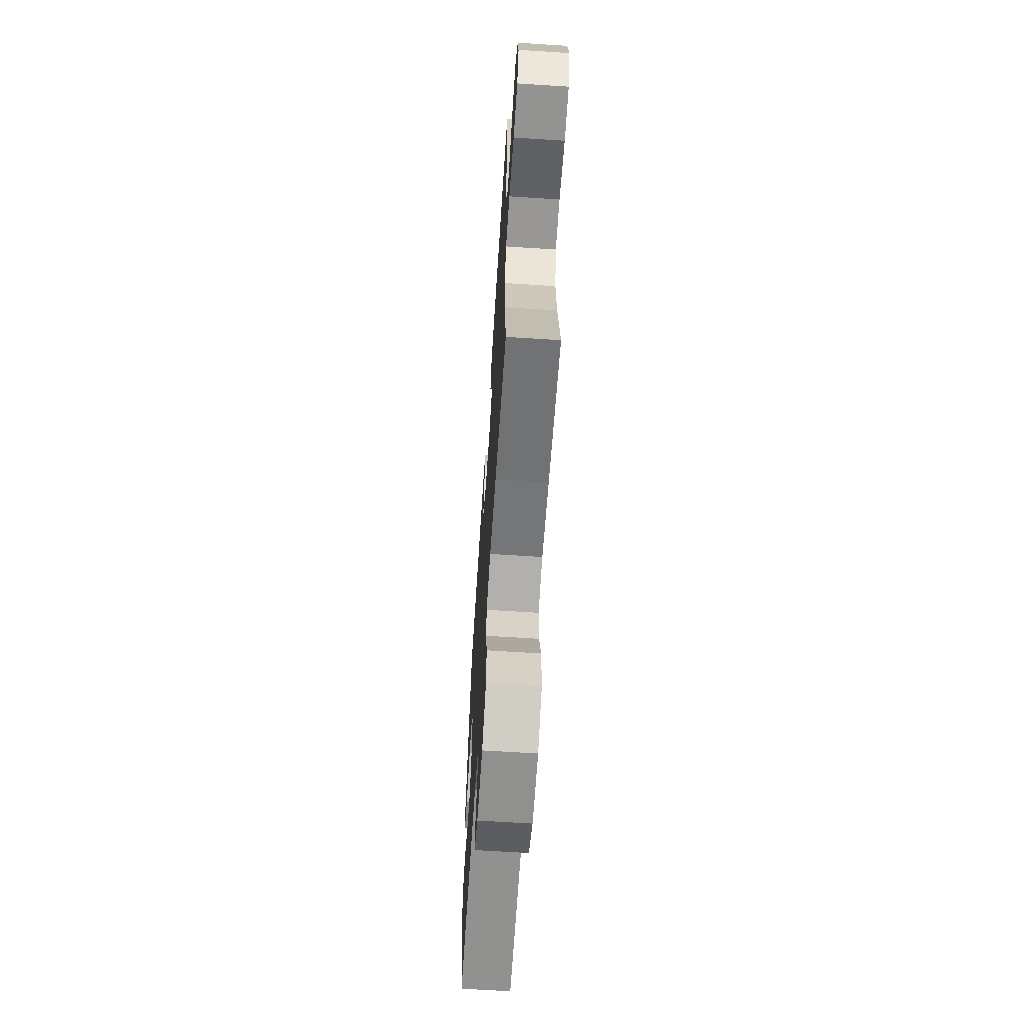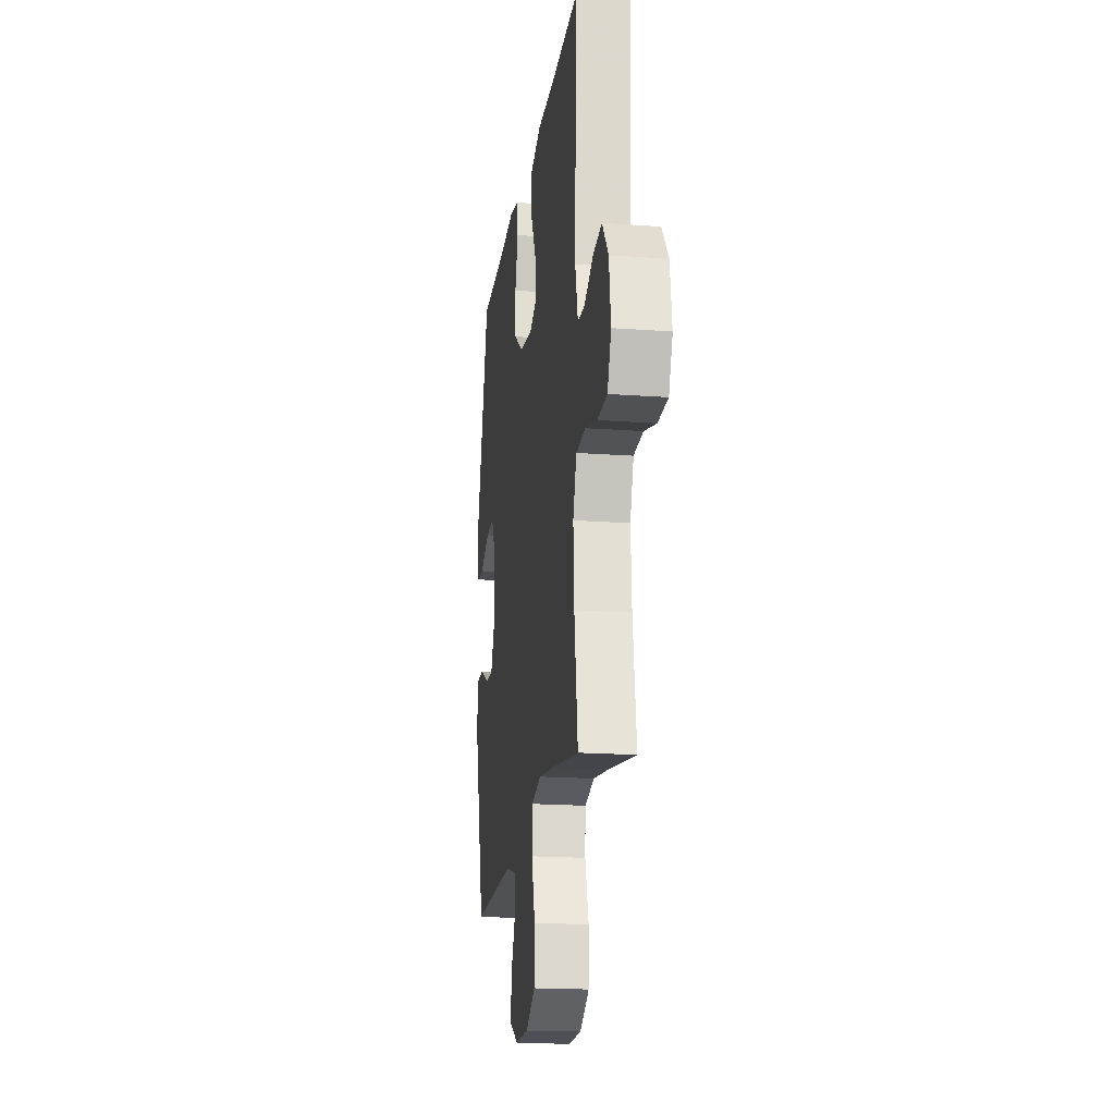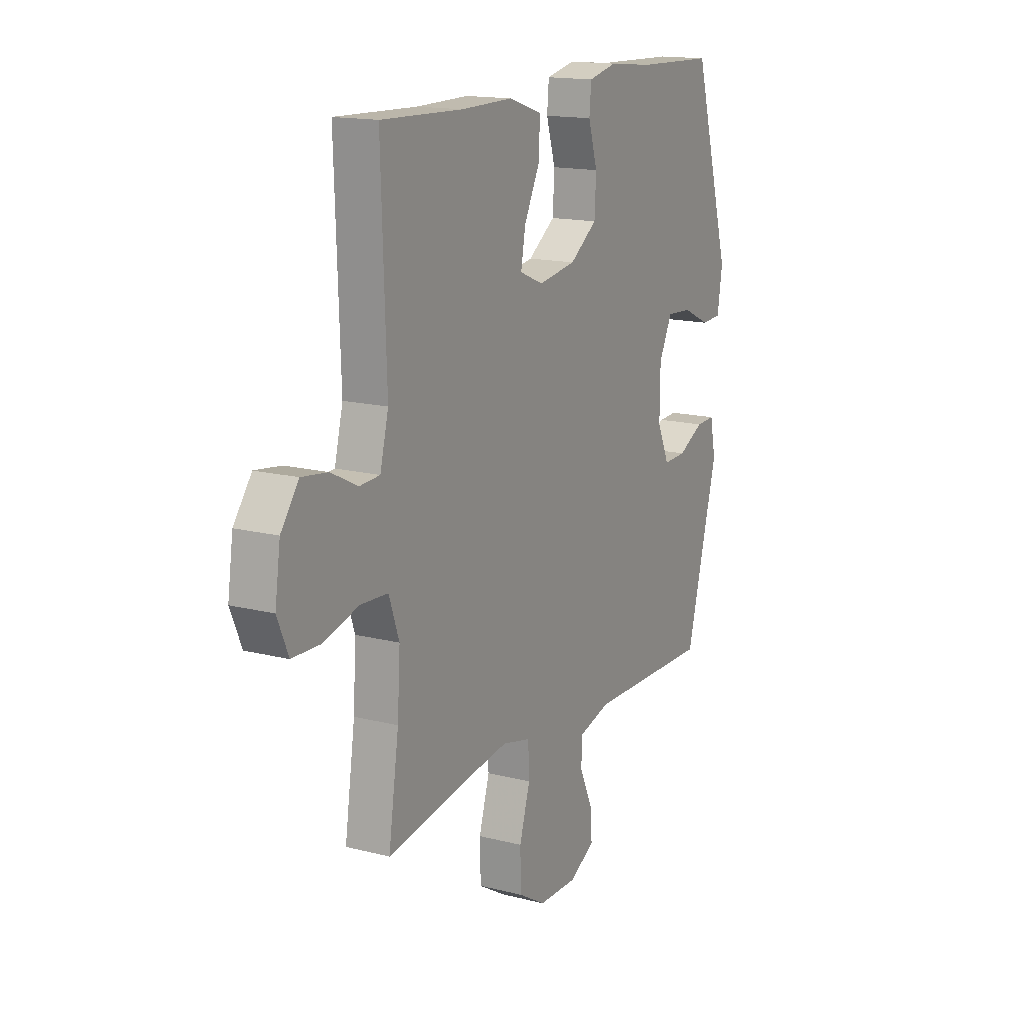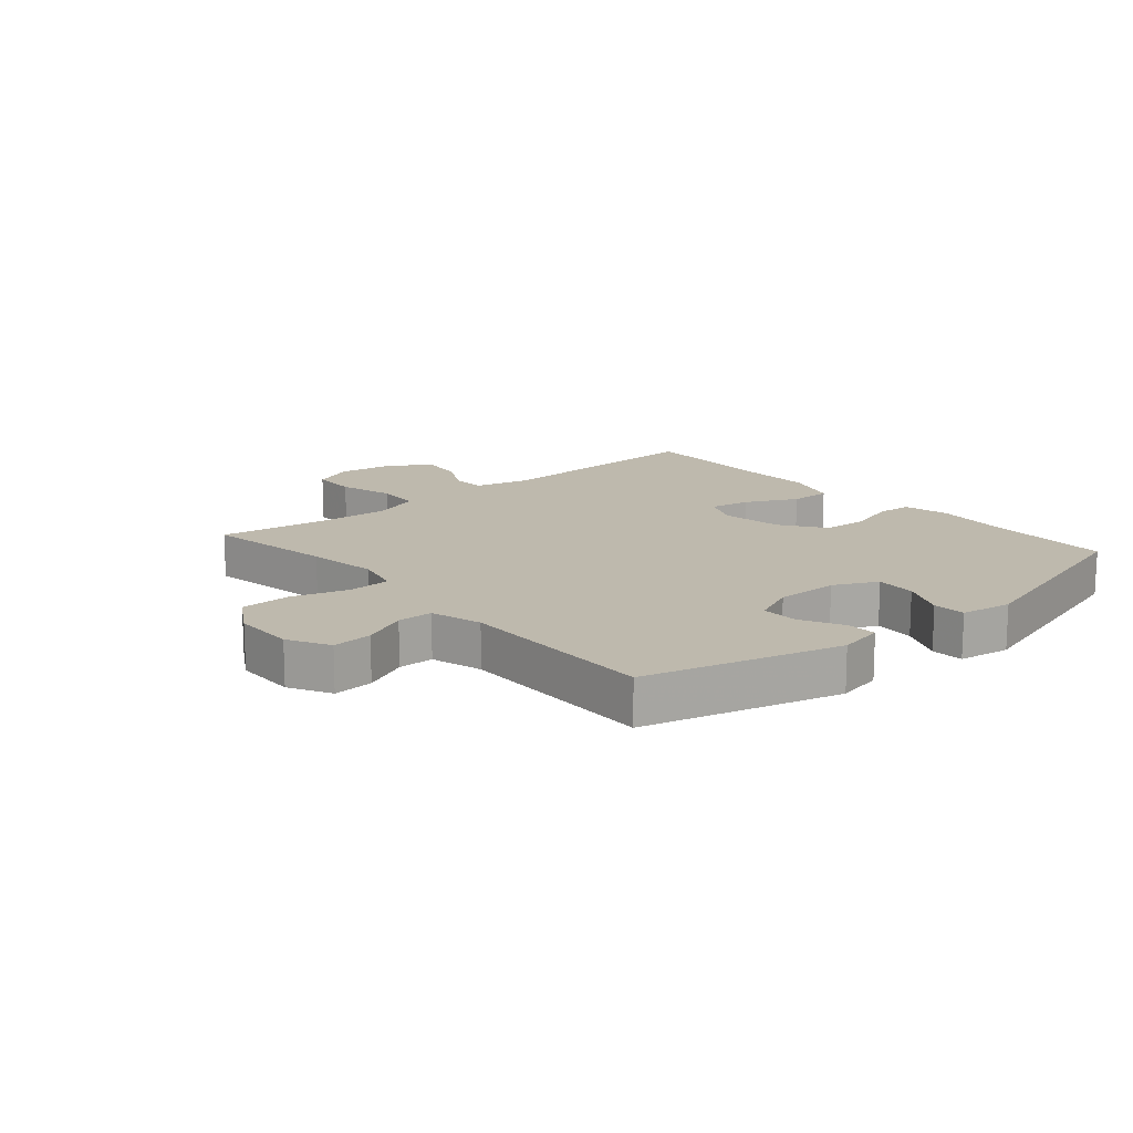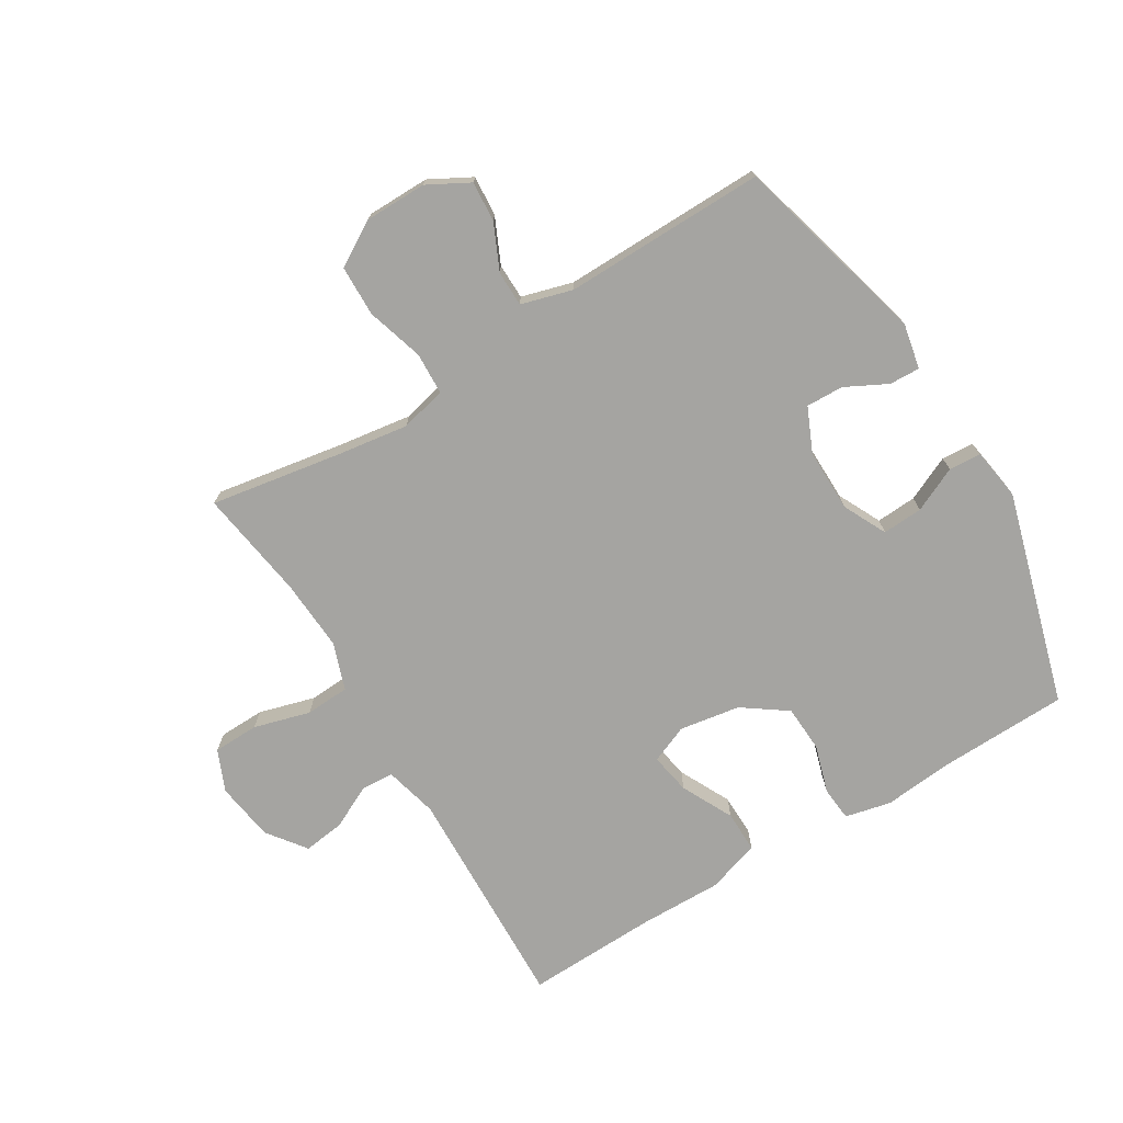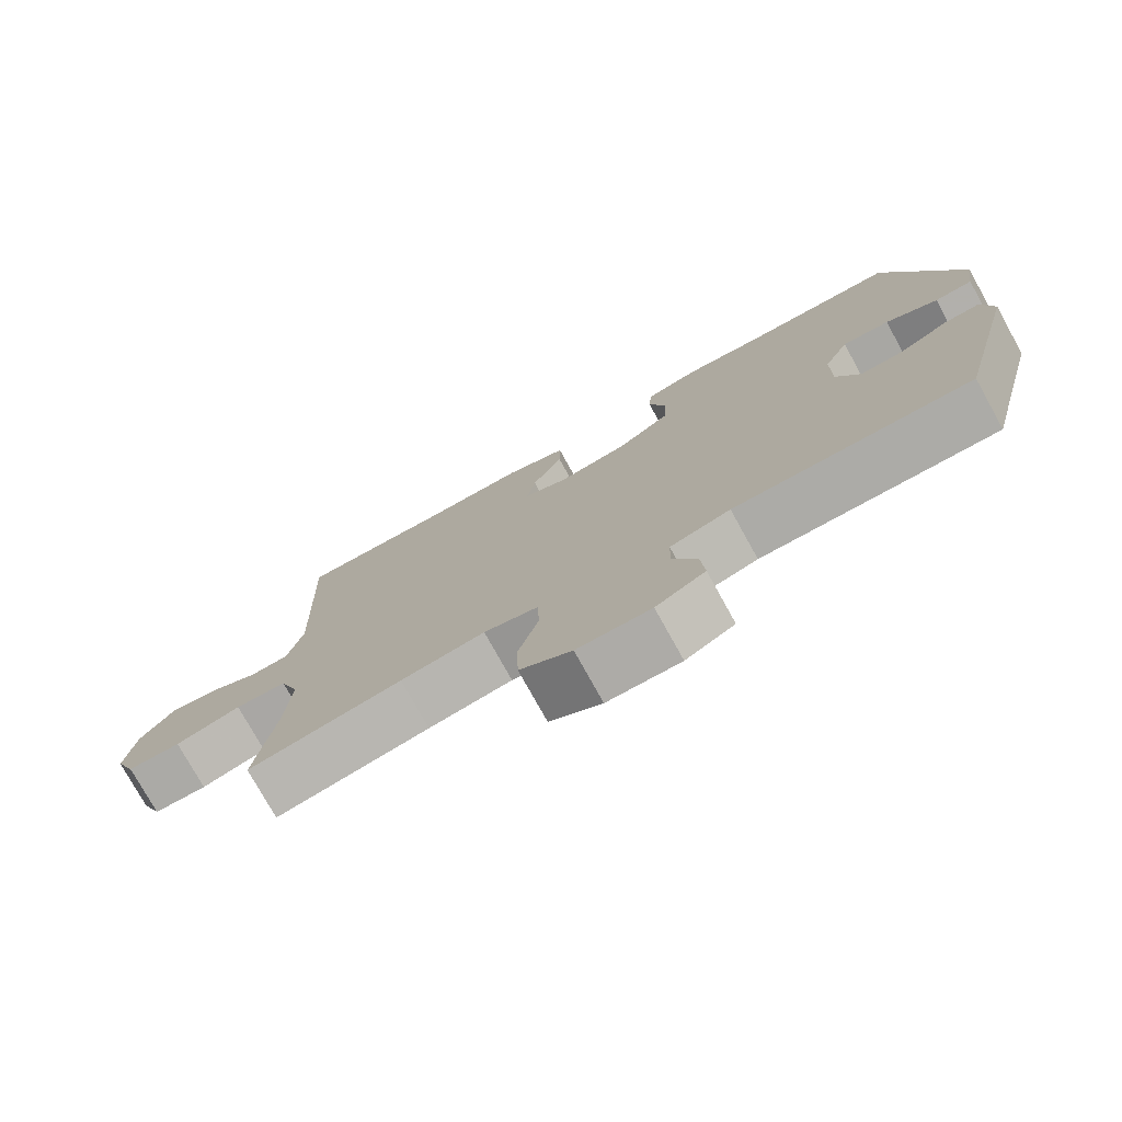
<metadata>
{"format":"obj","ext":"obj","renderer":"f3d","projection":"perspective","resolution":1024,"background":"white","views":[{"elev":-65.1,"azim":86.3,"up":"+Z"},{"elev":-18.7,"azim":82.0,"up":"+Z"},{"elev":15.5,"azim":118.2,"up":"+Z"},{"elev":15.1,"azim":-130.6,"up":"+Y"},{"elev":-73.3,"azim":-148.7,"up":"+Y"},{"elev":-76.7,"azim":-151.0,"up":"+Z"}]}
</metadata>
<code>
v -0.5 0.07 -0.5
v -0.585 0.07 -0.18
v -0.57 0.07 -0.106
v -0.52 0.07 -0.108
v -0.452 0.07 -0.143
v -0.391 0.07 -0.145
v -0.359 0.07 -0.073
v -0.36 0.07 0.03
v -0.395 0.07 0.101
v -0.461 0.07 0.097
v -0.534 0.07 0.063
v -0.587 0.07 0.066
v -0.6 0.07 0.151
v -0.5 0.07 0.5
v -0.291 0.07 0.506
v -0.175 0.07 0.517
v -0.1 0.07 0.5
v -0.095 0.07 0.444
v -0.119 0.07 0.365
v -0.115 0.07 0.289
v -0.043 0.07 0.238
v 0.056 0.07 0.222
v 0.118 0.07 0.248
v 0.106 0.07 0.315
v 0.064 0.07 0.399
v 0.063 0.07 0.467
v 0.149 0.07 0.495
v 0.286 0.07 0.493
v 0.5 0.07 0.5
v 0.487 0.07 0.128
v 0.509 0.07 0.041
v 0.562 0.07 0.038
v 0.632 0.07 0.073
v 0.7 0.07 0.082
v 0.747 0.07 0.019
v 0.761 0.07 -0.077
v 0.732 0.07 -0.145
v 0.657 0.07 -0.147
v 0.565 0.07 -0.121
v 0.493 0.07 -0.125
v 0.466 0.07 -0.202
v 0.473 0.07 -0.318
v 0.5 0.07 -0.5
v 0.286 0.07 -0.464
v 0.169 0.07 -0.447
v 0.094 0.07 -0.465
v 0.091 0.07 -0.534
v 0.119 0.07 -0.627
v 0.117 0.07 -0.71
v 0.045 0.07 -0.753
v -0.057 0.07 -0.754
v -0.125 0.07 -0.717
v -0.12 0.07 -0.651
v -0.086 0.07 -0.577
v -0.087 0.07 -0.519
v -0.171 0.07 -0.495
v -0.5 0 -0.5
v -0.585 0 -0.18
v -0.57 0 -0.106
v -0.52 0 -0.108
v -0.452 0 -0.143
v -0.391 0 -0.145
v -0.359 0 -0.073
v -0.36 0 0.03
v -0.395 0 0.101
v -0.461 0 0.097
v -0.534 0 0.063
v -0.587 0 0.066
v -0.6 0 0.151
v -0.5 0 0.5
v -0.291 0 0.506
v -0.175 0 0.517
v -0.1 0 0.5
v -0.095 0 0.444
v -0.119 0 0.365
v -0.115 0 0.289
v -0.043 0 0.238
v 0.056 0 0.222
v 0.118 0 0.248
v 0.106 0 0.315
v 0.064 0 0.399
v 0.063 0 0.467
v 0.149 0 0.495
v 0.286 0 0.493
v 0.5 0 0.5
v 0.487 0 0.128
v 0.509 0 0.041
v 0.562 0 0.038
v 0.632 0 0.073
v 0.7 0 0.082
v 0.747 0 0.019
v 0.761 0 -0.077
v 0.732 0 -0.145
v 0.657 0 -0.147
v 0.565 0 -0.121
v 0.493 0 -0.125
v 0.466 0 -0.202
v 0.473 0 -0.318
v 0.5 0 -0.5
v 0.286 0 -0.464
v 0.169 0 -0.447
v 0.094 0 -0.465
v 0.091 0 -0.534
v 0.119 0 -0.627
v 0.117 0 -0.71
v 0.045 0 -0.753
v -0.057 0 -0.754
v -0.125 0 -0.717
v -0.12 0 -0.651
v -0.086 0 -0.577
v -0.087 0 -0.519
v -0.171 0 -0.495
f 52 53 54
f 51 52 54
f 50 51 54
f 49 50 54
f 48 49 54
f 47 48 54
f 46 47 54 55
f 42 43 44
f 41 42 44 45
f 40 41 45 46
f 37 38 39
f 36 37 39
f 35 36 39
f 34 35 39
f 33 34 39
f 32 33 39
f 31 32 39 40
f 46 55 56
f 40 46 56
f 31 40 56
f 30 31 56
f 26 27 28
f 25 26 28
f 24 25 28
f 28 29 30
f 24 28 30
f 23 24 30
f 17 18 19
f 16 17 19
f 15 16 19
f 15 19 20
f 14 15 20
f 13 14 20
f 12 13 20
f 11 12 20
f 10 11 20
f 9 10 20 21
f 3 4 5
f 2 3 5
f 1 2 5
f 56 1 5
f 56 5 6
f 56 6 7
f 30 56 7
f 23 30 7
f 22 23 7
f 8 9 21 22
f 7 8 22
f 110 109 108
f 110 108 107
f 110 107 106
f 110 106 105
f 110 105 104
f 110 104 103
f 111 110 103 102
f 100 99 98
f 101 100 98 97
f 102 101 97 96
f 95 94 93
f 95 93 92
f 95 92 91
f 95 91 90
f 95 90 89
f 95 89 88
f 96 95 88 87
f 112 111 102
f 112 102 96
f 112 96 87
f 112 87 86
f 84 83 82
f 84 82 81
f 84 81 80
f 86 85 84
f 86 84 80
f 86 80 79
f 75 74 73
f 75 73 72
f 75 72 71
f 76 75 71
f 76 71 70
f 76 70 69
f 76 69 68
f 76 68 67
f 76 67 66
f 77 76 66 65
f 61 60 59
f 61 59 58
f 61 58 57
f 61 57 112
f 62 61 112
f 63 62 112
f 63 112 86
f 63 86 79
f 63 79 78
f 78 77 65 64
f 78 64 63
f 1 57 58 2
f 2 58 59 3
f 3 59 60 4
f 4 60 61 5
f 5 61 62 6
f 6 62 63 7
f 7 63 64 8
f 8 64 65 9
f 9 65 66 10
f 10 66 67 11
f 11 67 68 12
f 12 68 69 13
f 13 69 70 14
f 14 70 71 15
f 15 71 72 16
f 16 72 73 17
f 17 73 74 18
f 18 74 75 19
f 19 75 76 20
f 20 76 77 21
f 21 77 78 22
f 22 78 79 23
f 23 79 80 24
f 24 80 81 25
f 25 81 82 26
f 26 82 83 27
f 27 83 84 28
f 28 84 85 29
f 29 85 86 30
f 30 86 87 31
f 31 87 88 32
f 32 88 89 33
f 33 89 90 34
f 34 90 91 35
f 35 91 92 36
f 36 92 93 37
f 37 93 94 38
f 38 94 95 39
f 39 95 96 40
f 40 96 97 41
f 41 97 98 42
f 42 98 99 43
f 43 99 100 44
f 44 100 101 45
f 45 101 102 46
f 46 102 103 47
f 47 103 104 48
f 48 104 105 49
f 49 105 106 50
f 50 106 107 51
f 51 107 108 52
f 52 108 109 53
f 53 109 110 54
f 54 110 111 55
f 55 111 112 56
f 56 112 57 1

</code>
